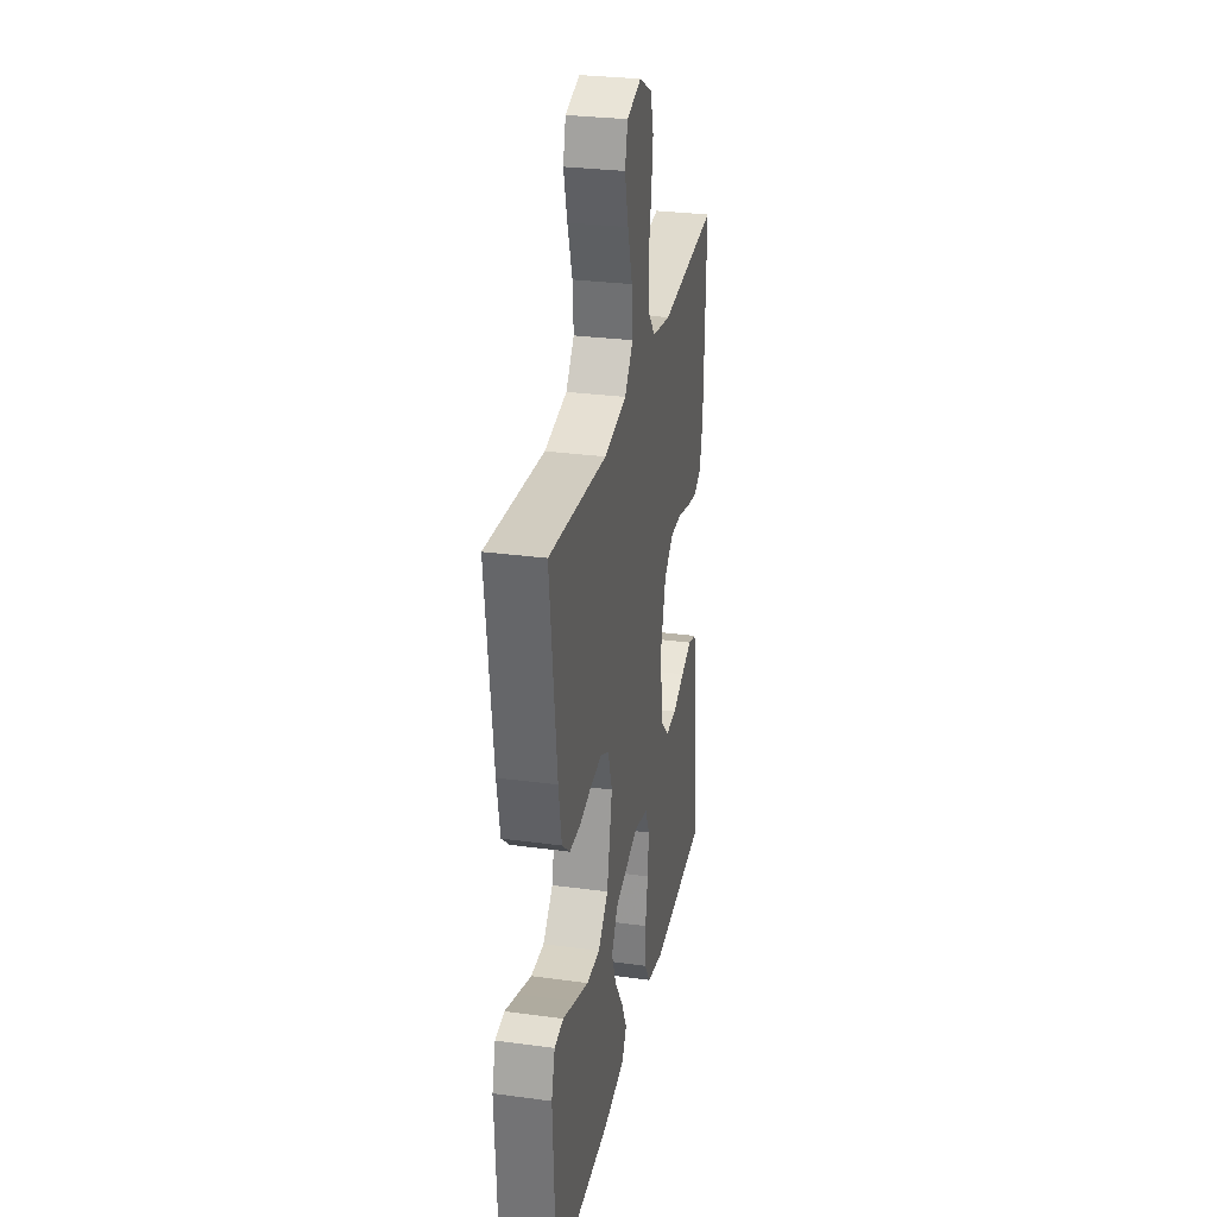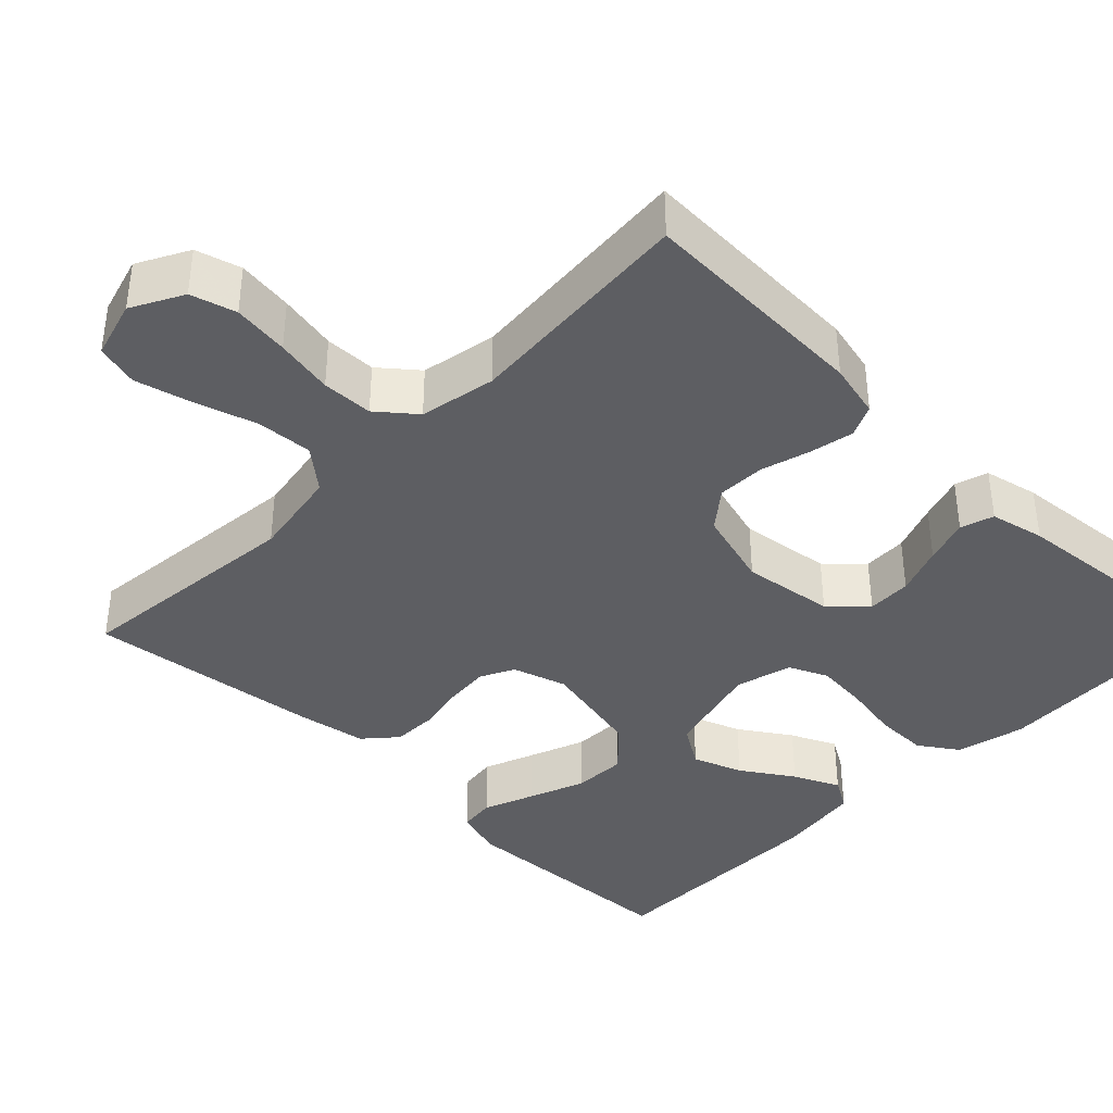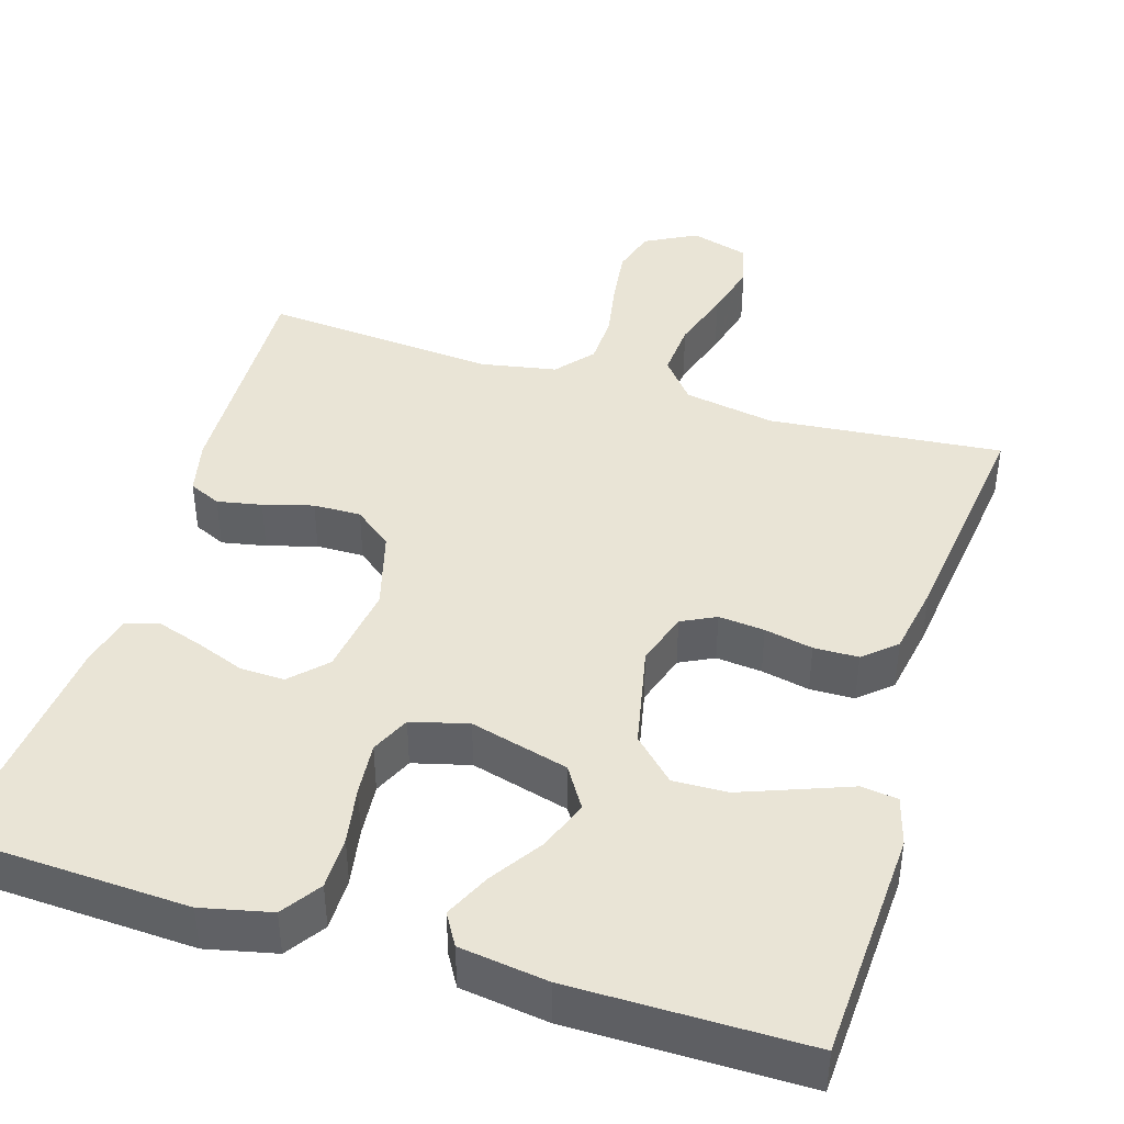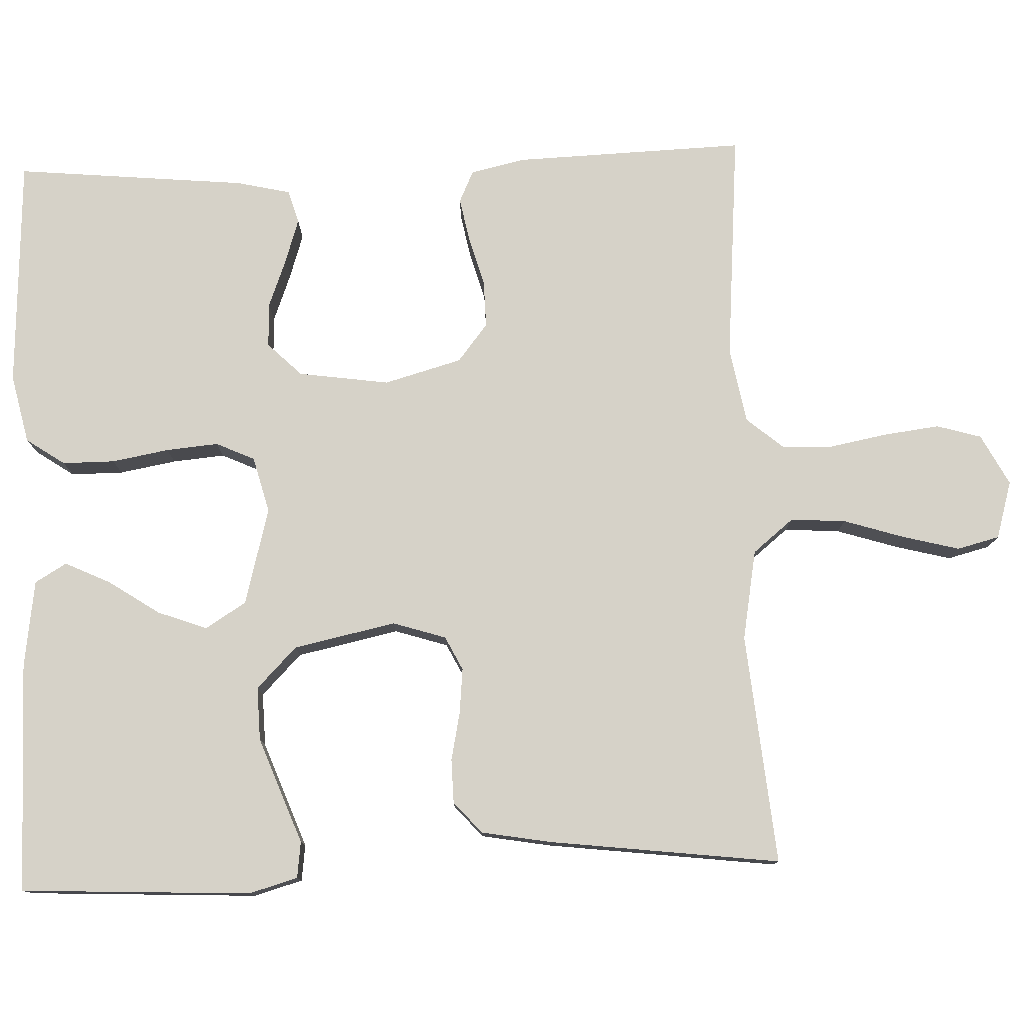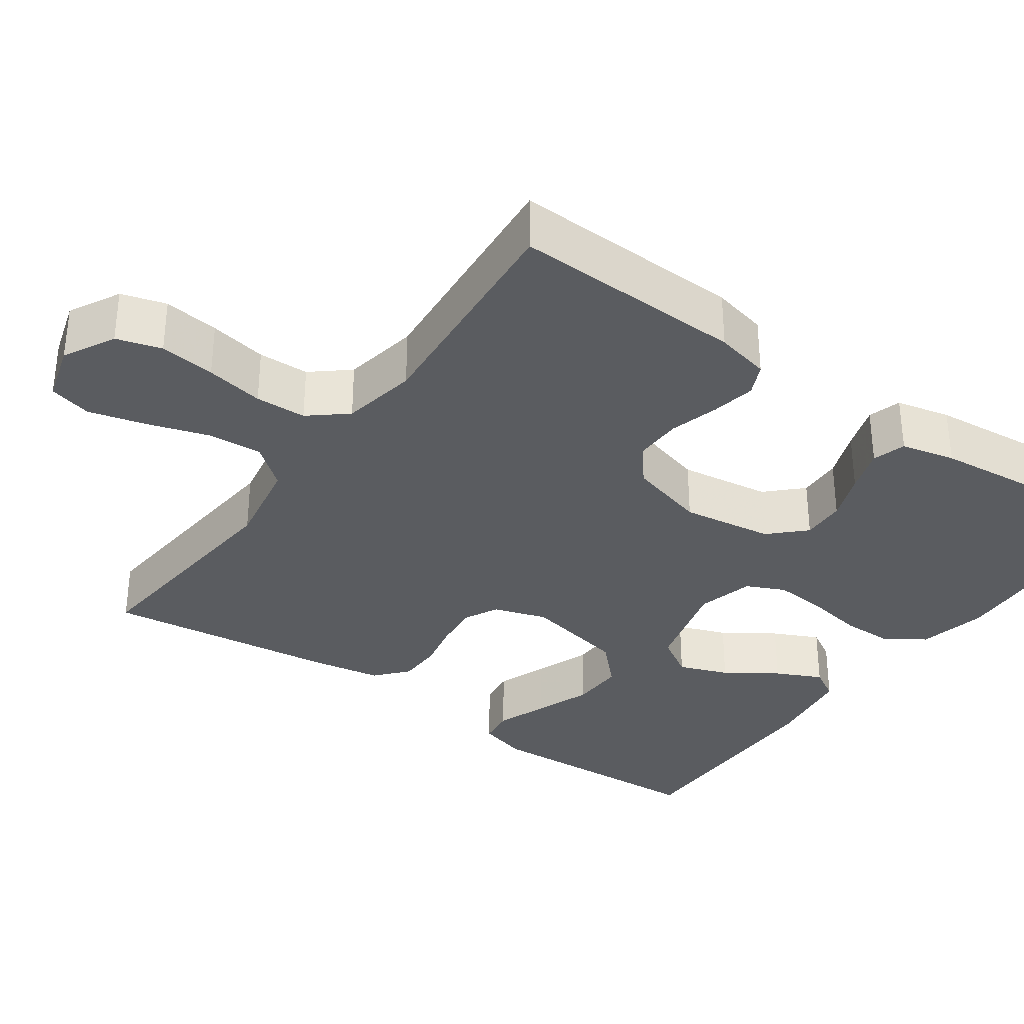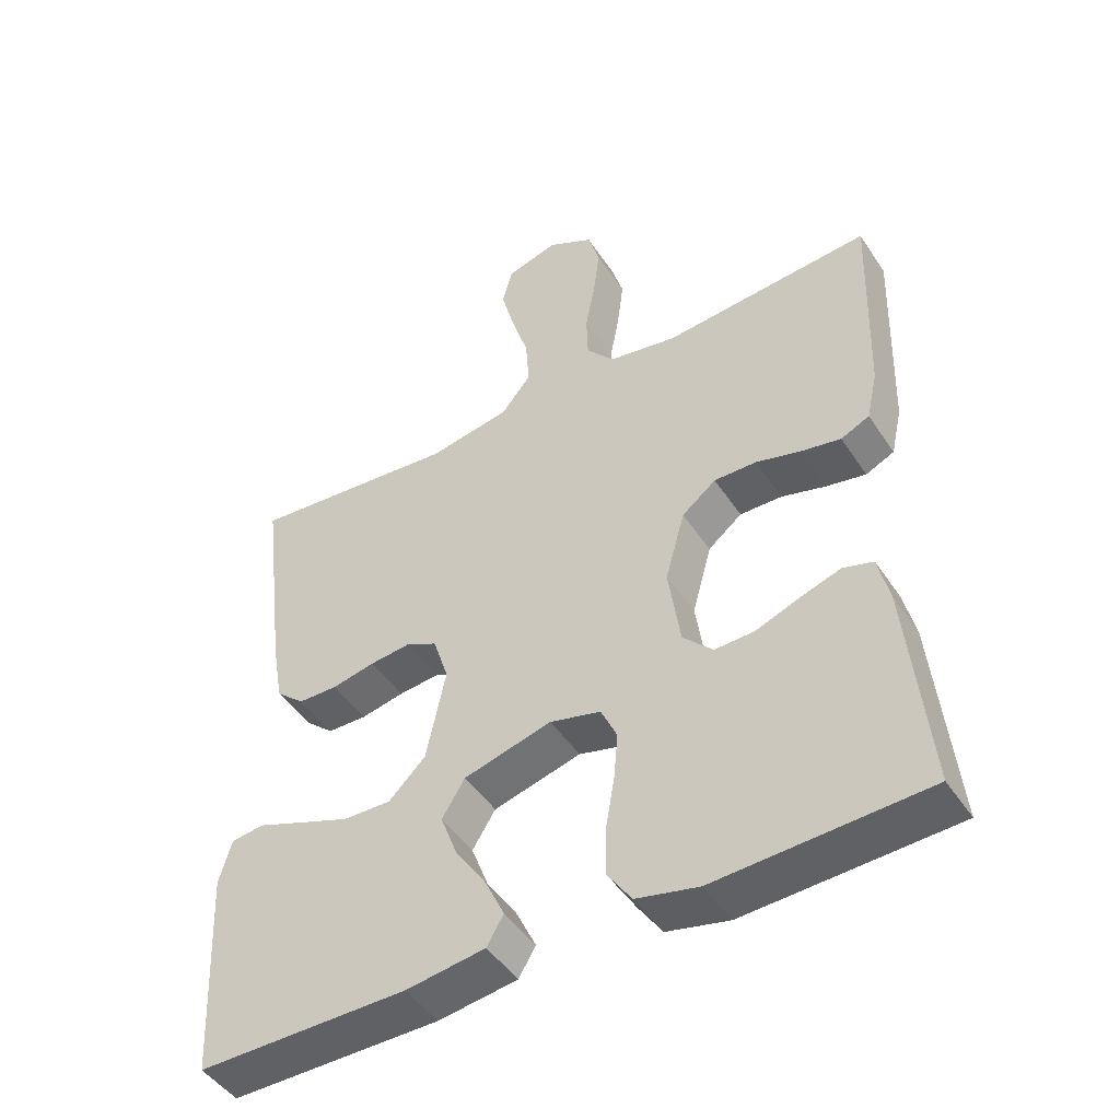
<metadata>
{"format":"obj","ext":"obj","renderer":"f3d","projection":"perspective","resolution":1024,"background":"white","views":[{"elev":29.3,"azim":-78.7,"up":"+Z"},{"elev":-38.9,"azim":45.4,"up":"+Y"},{"elev":42.5,"azim":-163.0,"up":"+Y"},{"elev":78.3,"azim":-92.2,"up":"+Y"},{"elev":-33.7,"azim":54.7,"up":"+Y"},{"elev":-47.0,"azim":31.8,"up":"+Z"}]}
</metadata>
<code>
v -0.5 0.07 0.5
v -0.2 0.07 0.472
v -0.083 0.07 0.493
v -0.04 0.07 0.546
v -0.045 0.07 0.618
v -0.07 0.07 0.697
v -0.089 0.07 0.77
v -0.075 0.07 0.825
v 0 0.07 0.847
v 0.066 0.07 0.812
v 0.083 0.07 0.754
v 0.074 0.07 0.682
v 0.06 0.07 0.607
v 0.062 0.07 0.541
v 0.102 0.07 0.493
v 0.2 0.07 0.475
v 0.5 0.07 0.5
v 0.49 0.07 0.2
v 0.474 0.07 0.129
v 0.433 0.07 0.11
v 0.376 0.07 0.121
v 0.312 0.07 0.139
v 0.251 0.07 0.14
v 0.202 0.07 0.101
v 0.174 0.07 0
v 0.191 0.07 -0.118
v 0.234 0.07 -0.162
v 0.291 0.07 -0.16
v 0.354 0.07 -0.136
v 0.412 0.07 -0.117
v 0.455 0.07 -0.13
v 0.471 0.07 -0.2
v 0.5 0.07 -0.5
v 0.2 0.07 -0.515
v 0.111 0.07 -0.495
v 0.077 0.07 -0.445
v 0.077 0.07 -0.377
v 0.09 0.07 -0.303
v 0.096 0.07 -0.235
v 0.073 0.07 -0.185
v 0 0.07 -0.166
v -0.126 0.07 -0.2
v -0.159 0.07 -0.253
v -0.135 0.07 -0.317
v -0.091 0.07 -0.383
v -0.063 0.07 -0.442
v -0.087 0.07 -0.483
v -0.2 0.07 -0.499
v -0.5 0.07 -0.5
v -0.515 0.07 -0.2
v -0.497 0.07 -0.137
v -0.45 0.07 -0.131
v -0.384 0.07 -0.156
v -0.312 0.07 -0.183
v -0.243 0.07 -0.185
v -0.19 0.07 -0.133
v -0.162 0.07 0
v -0.184 0.07 0.069
v -0.228 0.07 0.091
v -0.287 0.07 0.085
v -0.349 0.07 0.072
v -0.406 0.07 0.073
v -0.447 0.07 0.109
v -0.463 0.07 0.2
v -0.5 0 0.5
v -0.2 0 0.472
v -0.083 0 0.493
v -0.04 0 0.546
v -0.045 0 0.618
v -0.07 0 0.697
v -0.089 0 0.77
v -0.075 0 0.825
v 0 0 0.847
v 0.066 0 0.812
v 0.083 0 0.754
v 0.074 0 0.682
v 0.06 0 0.607
v 0.062 0 0.541
v 0.102 0 0.493
v 0.2 0 0.475
v 0.5 0 0.5
v 0.49 0 0.2
v 0.474 0 0.129
v 0.433 0 0.11
v 0.376 0 0.121
v 0.312 0 0.139
v 0.251 0 0.14
v 0.202 0 0.101
v 0.174 0 0
v 0.191 0 -0.118
v 0.234 0 -0.162
v 0.291 0 -0.16
v 0.354 0 -0.136
v 0.412 0 -0.117
v 0.455 0 -0.13
v 0.471 0 -0.2
v 0.5 0 -0.5
v 0.2 0 -0.515
v 0.111 0 -0.495
v 0.077 0 -0.445
v 0.077 0 -0.377
v 0.09 0 -0.303
v 0.096 0 -0.235
v 0.073 0 -0.185
v 0 0 -0.166
v -0.126 0 -0.2
v -0.159 0 -0.253
v -0.135 0 -0.317
v -0.091 0 -0.383
v -0.063 0 -0.442
v -0.087 0 -0.483
v -0.2 0 -0.499
v -0.5 0 -0.5
v -0.515 0 -0.2
v -0.497 0 -0.137
v -0.45 0 -0.131
v -0.384 0 -0.156
v -0.312 0 -0.183
v -0.243 0 -0.185
v -0.19 0 -0.133
v -0.162 0 0
v -0.184 0 0.069
v -0.228 0 0.091
v -0.287 0 0.085
v -0.349 0 0.072
v -0.406 0 0.073
v -0.447 0 0.109
v -0.463 0 0.2
f 64 1 2
f 63 64 2
f 62 63 2
f 61 62 2
f 60 61 2
f 59 60 2 3
f 58 59 3 4
f 57 58 4
f 56 57 4
f 51 52 53
f 50 51 53
f 49 50 53
f 48 49 53
f 47 48 53
f 46 47 53
f 45 46 53
f 44 45 53
f 43 44 53 54
f 42 43 54 55
f 36 37 38
f 35 36 38
f 34 35 38
f 33 34 38
f 32 33 38
f 31 32 38
f 30 31 38
f 29 30 38
f 28 29 38
f 27 28 38 39
f 26 27 39 40
f 20 21 22
f 19 20 22
f 18 19 22
f 17 18 22
f 16 17 22
f 15 16 22 23
f 14 15 23 24
f 11 12 13
f 10 11 13
f 9 10 13
f 8 9 13
f 7 8 13
f 6 7 13
f 5 6 13
f 4 5 13 14
f 14 24 25
f 4 14 25
f 56 4 25
f 55 56 25
f 42 55 25
f 41 42 25
f 25 26 40 41
f 66 65 128
f 66 128 127
f 66 127 126
f 66 126 125
f 66 125 124
f 67 66 124 123
f 68 67 123 122
f 68 122 121
f 68 121 120
f 117 116 115
f 117 115 114
f 117 114 113
f 117 113 112
f 117 112 111
f 117 111 110
f 117 110 109
f 117 109 108
f 118 117 108 107
f 119 118 107 106
f 102 101 100
f 102 100 99
f 102 99 98
f 102 98 97
f 102 97 96
f 102 96 95
f 102 95 94
f 102 94 93
f 102 93 92
f 103 102 92 91
f 104 103 91 90
f 86 85 84
f 86 84 83
f 86 83 82
f 86 82 81
f 86 81 80
f 87 86 80 79
f 88 87 79 78
f 77 76 75
f 77 75 74
f 77 74 73
f 77 73 72
f 77 72 71
f 77 71 70
f 77 70 69
f 78 77 69 68
f 89 88 78
f 89 78 68
f 89 68 120
f 89 120 119
f 89 119 106
f 89 106 105
f 105 104 90 89
f 1 65 66 2
f 2 66 67 3
f 3 67 68 4
f 4 68 69 5
f 5 69 70 6
f 6 70 71 7
f 7 71 72 8
f 8 72 73 9
f 9 73 74 10
f 10 74 75 11
f 11 75 76 12
f 12 76 77 13
f 13 77 78 14
f 14 78 79 15
f 15 79 80 16
f 16 80 81 17
f 17 81 82 18
f 18 82 83 19
f 19 83 84 20
f 20 84 85 21
f 21 85 86 22
f 22 86 87 23
f 23 87 88 24
f 24 88 89 25
f 25 89 90 26
f 26 90 91 27
f 27 91 92 28
f 28 92 93 29
f 29 93 94 30
f 30 94 95 31
f 31 95 96 32
f 32 96 97 33
f 33 97 98 34
f 34 98 99 35
f 35 99 100 36
f 36 100 101 37
f 37 101 102 38
f 38 102 103 39
f 39 103 104 40
f 40 104 105 41
f 41 105 106 42
f 42 106 107 43
f 43 107 108 44
f 44 108 109 45
f 45 109 110 46
f 46 110 111 47
f 47 111 112 48
f 48 112 113 49
f 49 113 114 50
f 50 114 115 51
f 51 115 116 52
f 52 116 117 53
f 53 117 118 54
f 54 118 119 55
f 55 119 120 56
f 56 120 121 57
f 57 121 122 58
f 58 122 123 59
f 59 123 124 60
f 60 124 125 61
f 61 125 126 62
f 62 126 127 63
f 63 127 128 64
f 64 128 65 1

</code>
